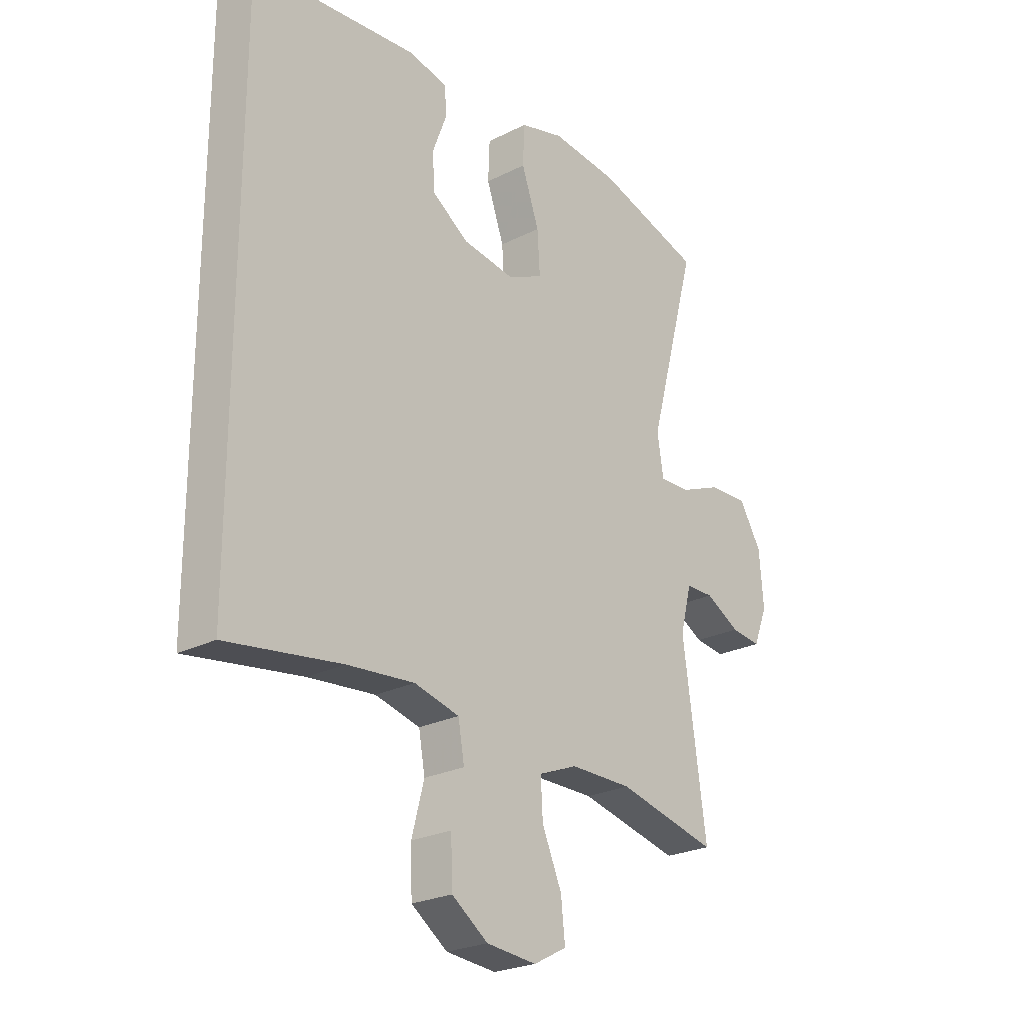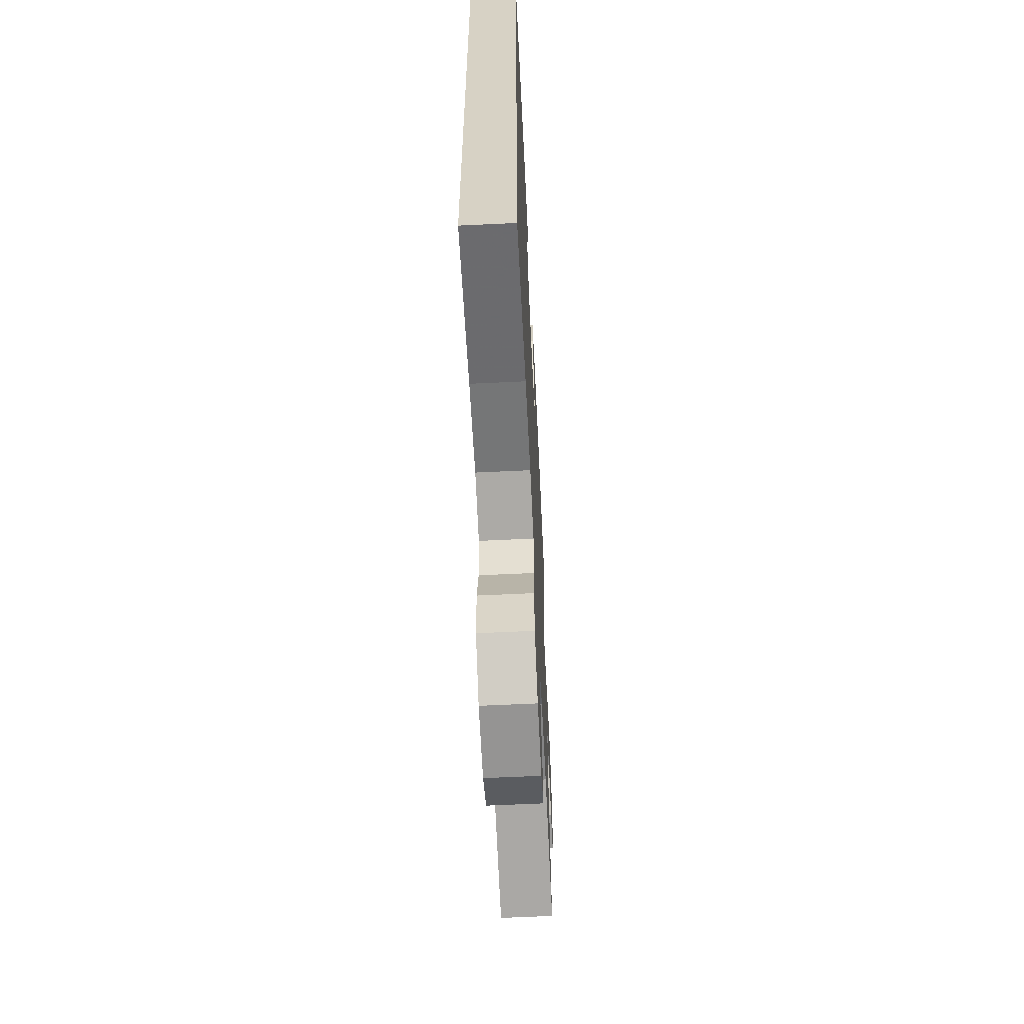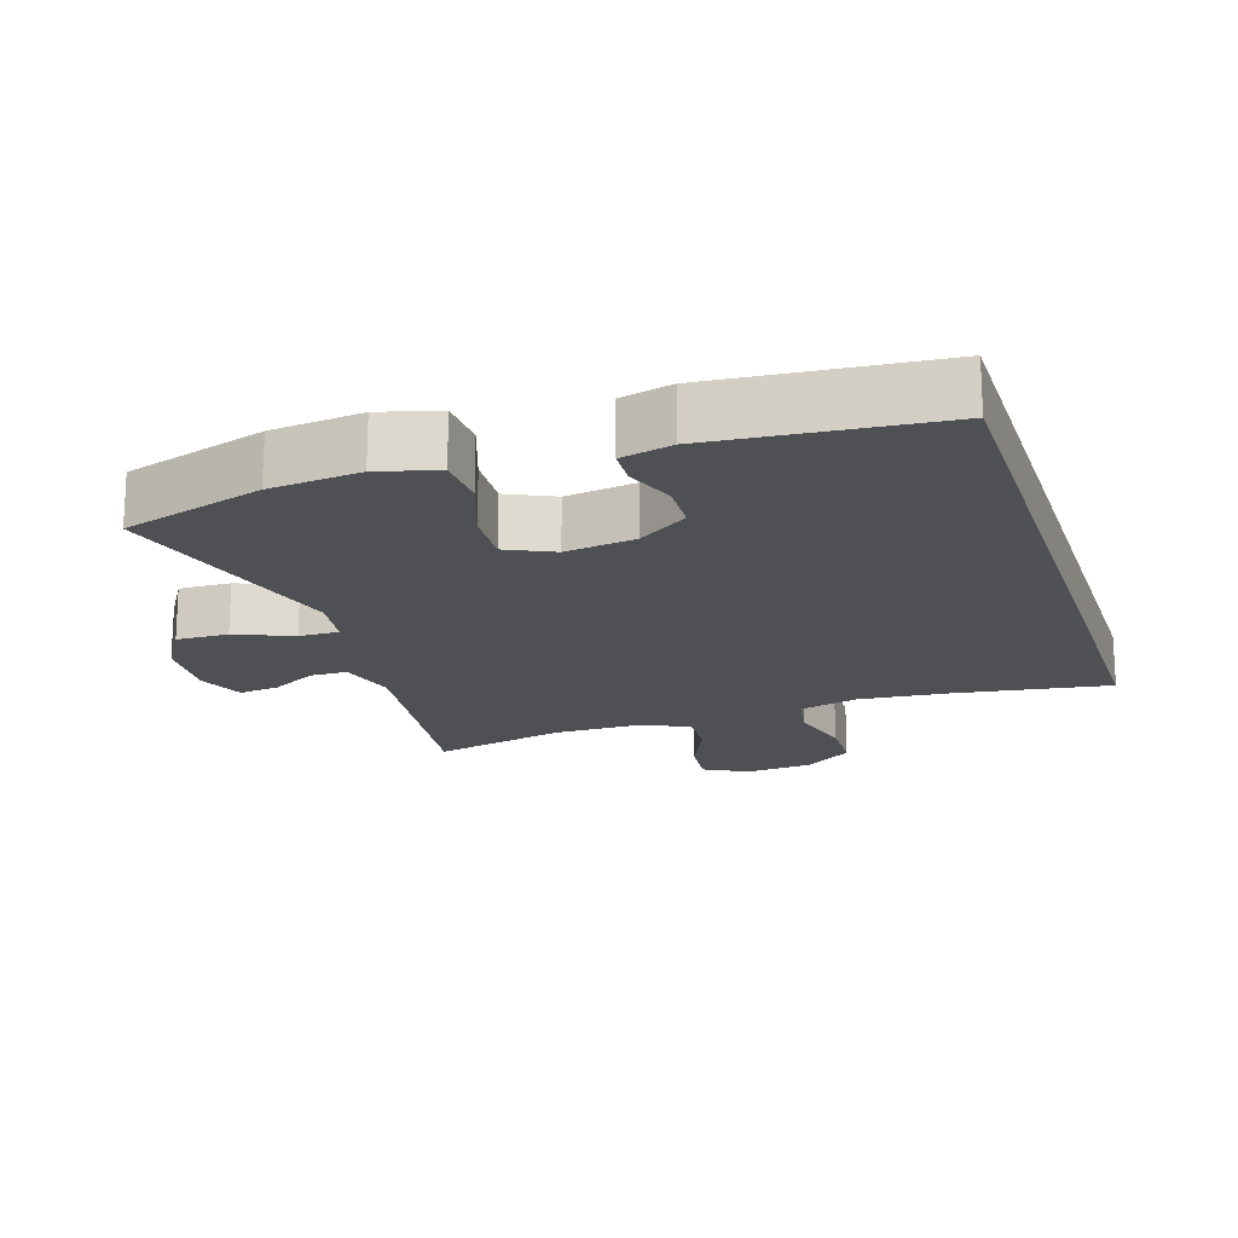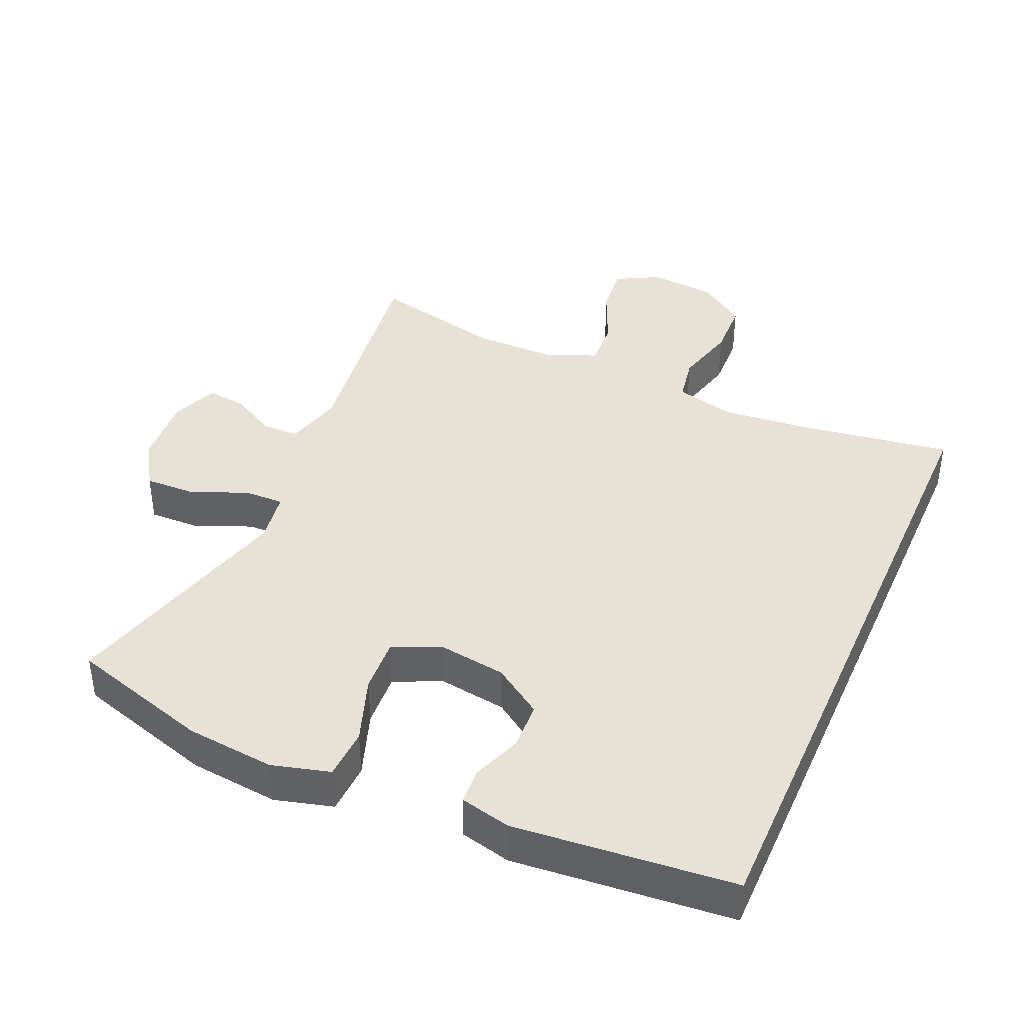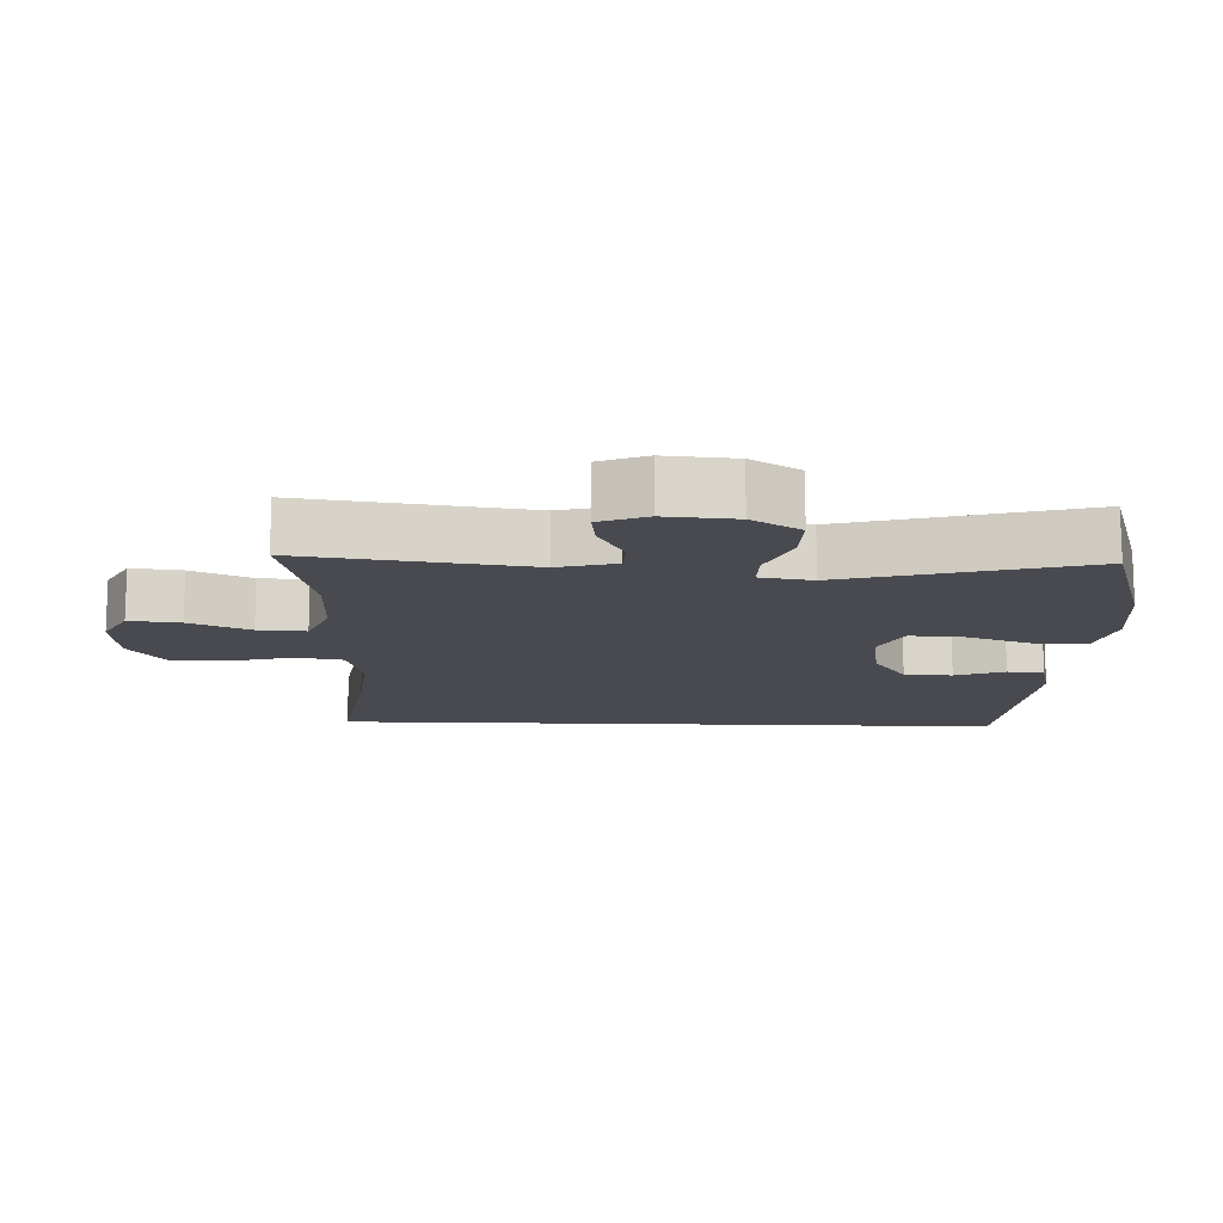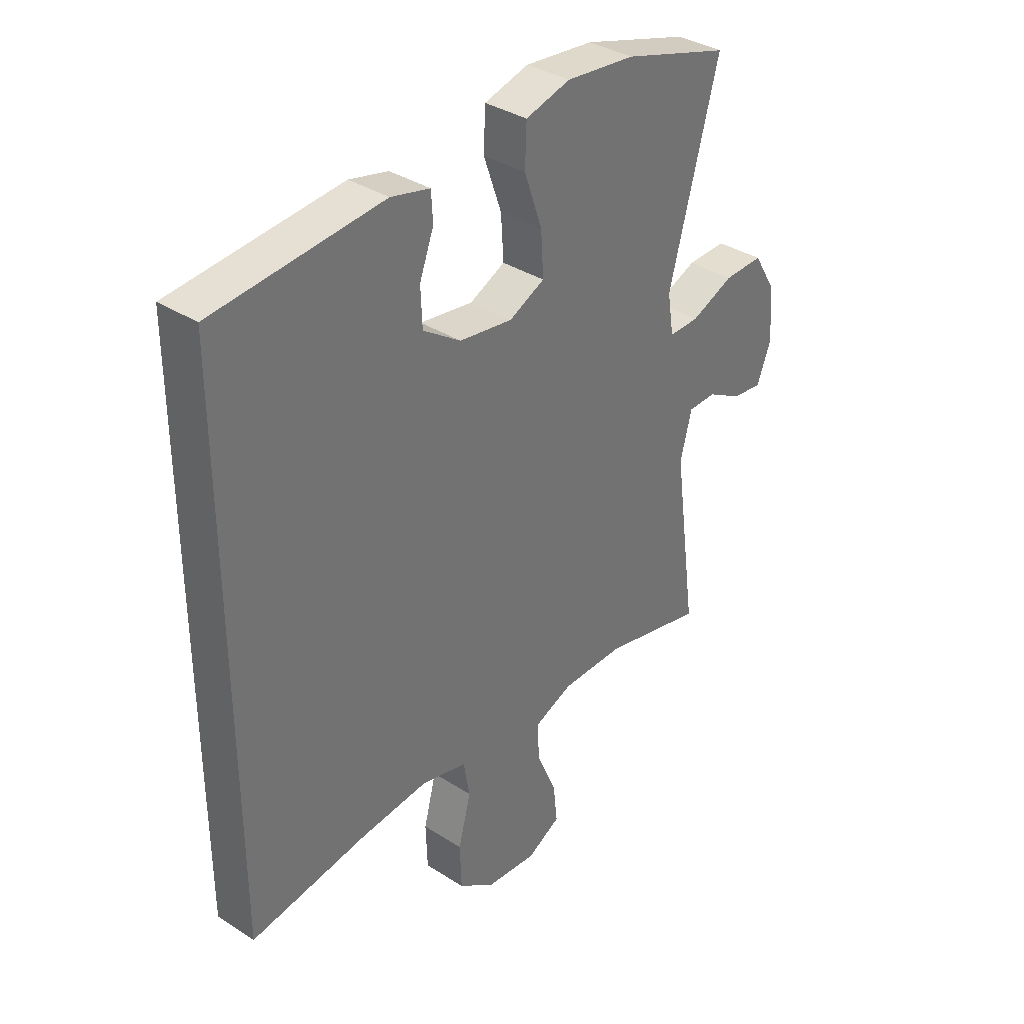
<metadata>
{"format":"obj","ext":"obj","renderer":"f3d","projection":"perspective","resolution":1024,"background":"white","views":[{"elev":-24.4,"azim":129.9,"up":"+Z"},{"elev":-61.9,"azim":92.8,"up":"+Z"},{"elev":-18.5,"azim":18.0,"up":"+Y"},{"elev":40.1,"azim":23.6,"up":"+Y"},{"elev":-13.6,"azim":-92.2,"up":"+Y"},{"elev":35.7,"azim":130.2,"up":"+Z"}]}
</metadata>
<code>
v -0.5 0.07 0.5
v -0.295 0.07 0.563
v -0.164 0.07 0.577
v -0.079 0.07 0.554
v -0.076 0.07 0.479
v -0.11 0.07 0.382
v -0.115 0.07 0.302
v -0.047 0.07 0.27
v 0.054 0.07 0.285
v 0.126 0.07 0.334
v 0.129 0.07 0.404
v 0.102 0.07 0.476
v 0.105 0.07 0.529
v 0.179 0.07 0.547
v 0.5 0.07 0.519
v 0.5 0.07 -0.47
v 0.278 0.07 -0.437
v 0.148 0.07 -0.425
v 0.061 0.07 -0.447
v 0.049 0.07 -0.515
v 0.073 0.07 -0.607
v 0.07 0.07 -0.691
v 0 0.07 -0.741
v -0.097 0.07 -0.75
v -0.161 0.07 -0.716
v -0.153 0.07 -0.642
v -0.115 0.07 -0.554
v -0.111 0.07 -0.484
v -0.186 0.07 -0.454
v -0.306 0.07 -0.454
v -0.5 0.07 -0.5
v -0.455 0.07 -0.173
v -0.477 0.07 -0.088
v -0.531 0.07 -0.087
v -0.598 0.07 -0.124
v -0.656 0.07 -0.131
v -0.683 0.07 -0.062
v -0.675 0.07 0.04
v -0.632 0.07 0.111
v -0.557 0.07 0.109
v -0.475 0.07 0.075
v -0.417 0.07 0.074
v -0.405 0.07 0.15
v -0.5 0 0.5
v -0.295 0 0.563
v -0.164 0 0.577
v -0.079 0 0.554
v -0.076 0 0.479
v -0.11 0 0.382
v -0.115 0 0.302
v -0.047 0 0.27
v 0.054 0 0.285
v 0.126 0 0.334
v 0.129 0 0.404
v 0.102 0 0.476
v 0.105 0 0.529
v 0.179 0 0.547
v 0.5 0 0.519
v 0.5 0 -0.47
v 0.278 0 -0.437
v 0.148 0 -0.425
v 0.061 0 -0.447
v 0.049 0 -0.515
v 0.073 0 -0.607
v 0.07 0 -0.691
v 0 0 -0.741
v -0.097 0 -0.75
v -0.161 0 -0.716
v -0.153 0 -0.642
v -0.115 0 -0.554
v -0.111 0 -0.484
v -0.186 0 -0.454
v -0.306 0 -0.454
v -0.5 0 -0.5
v -0.455 0 -0.173
v -0.477 0 -0.088
v -0.531 0 -0.087
v -0.598 0 -0.124
v -0.656 0 -0.131
v -0.683 0 -0.062
v -0.675 0 0.04
v -0.632 0 0.111
v -0.557 0 0.109
v -0.475 0 0.075
v -0.417 0 0.074
v -0.405 0 0.15
f 38 39 40 41
f 38 41 42
f 37 38 42
f 34 35 36 37
f 33 34 37 42
f 32 33 42
f 30 31 32 42
f 29 30 42 43
f 24 25 26 27
f 24 27 28
f 23 24 28
f 20 21 22 23
f 19 20 23 28
f 18 19 28 29
f 14 15 16 17
f 14 17 18
f 11 12 13 14
f 10 11 14 18
f 9 10 18 29
f 3 4 5 6
f 3 6 7
f 2 3 7
f 1 2 7
f 43 1 7
f 8 9 29 43
f 7 8 43
f 84 83 82 81
f 85 84 81
f 85 81 80
f 80 79 78 77
f 85 80 77 76
f 85 76 75
f 85 75 74 73
f 86 85 73 72
f 70 69 68 67
f 71 70 67
f 71 67 66
f 66 65 64 63
f 71 66 63 62
f 72 71 62 61
f 60 59 58 57
f 61 60 57
f 57 56 55 54
f 61 57 54 53
f 72 61 53 52
f 49 48 47 46
f 50 49 46
f 50 46 45
f 50 45 44
f 50 44 86
f 86 72 52 51
f 86 51 50
f 1 44 45 2
f 2 45 46 3
f 3 46 47 4
f 4 47 48 5
f 5 48 49 6
f 6 49 50 7
f 7 50 51 8
f 8 51 52 9
f 9 52 53 10
f 10 53 54 11
f 11 54 55 12
f 12 55 56 13
f 13 56 57 14
f 14 57 58 15
f 15 58 59 16
f 16 59 60 17
f 17 60 61 18
f 18 61 62 19
f 19 62 63 20
f 20 63 64 21
f 21 64 65 22
f 22 65 66 23
f 23 66 67 24
f 24 67 68 25
f 25 68 69 26
f 26 69 70 27
f 27 70 71 28
f 28 71 72 29
f 29 72 73 30
f 30 73 74 31
f 31 74 75 32
f 32 75 76 33
f 33 76 77 34
f 34 77 78 35
f 35 78 79 36
f 36 79 80 37
f 37 80 81 38
f 38 81 82 39
f 39 82 83 40
f 40 83 84 41
f 41 84 85 42
f 42 85 86 43
f 43 86 44 1

</code>
